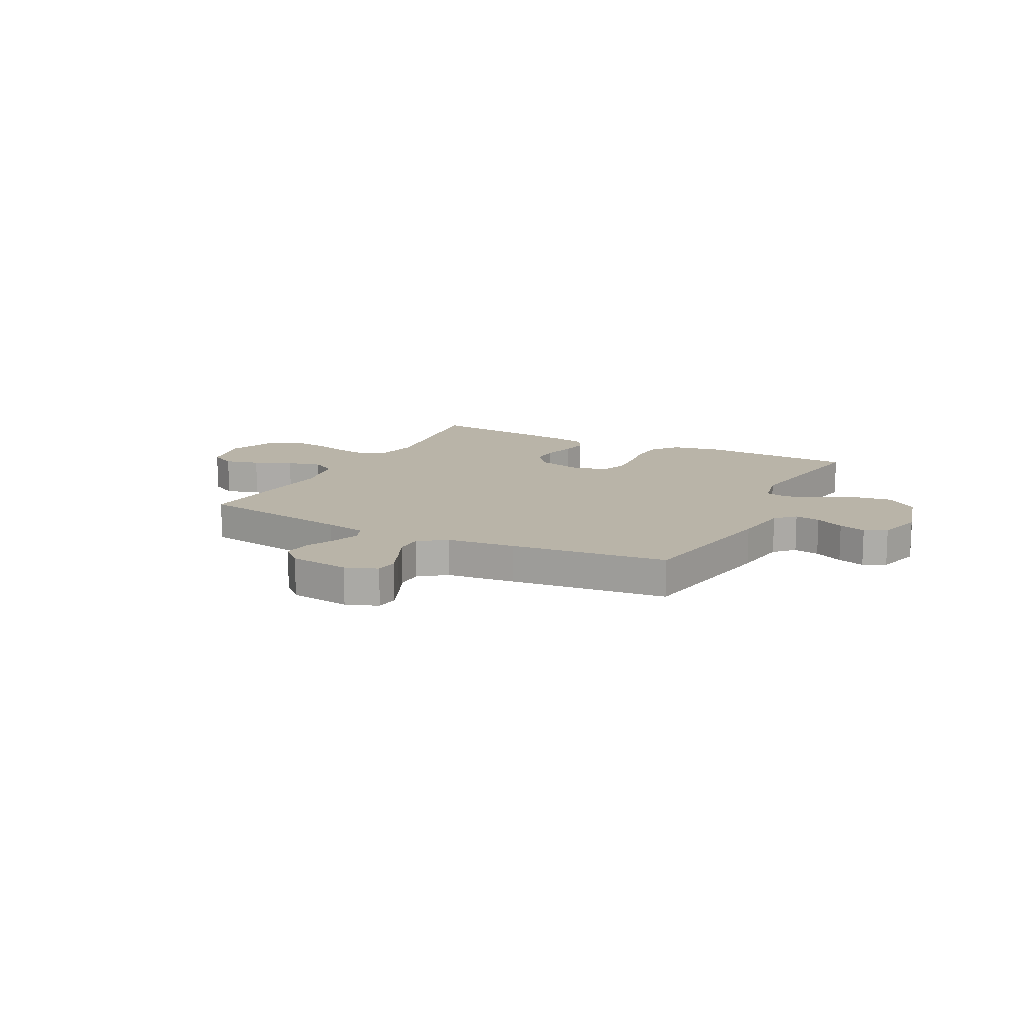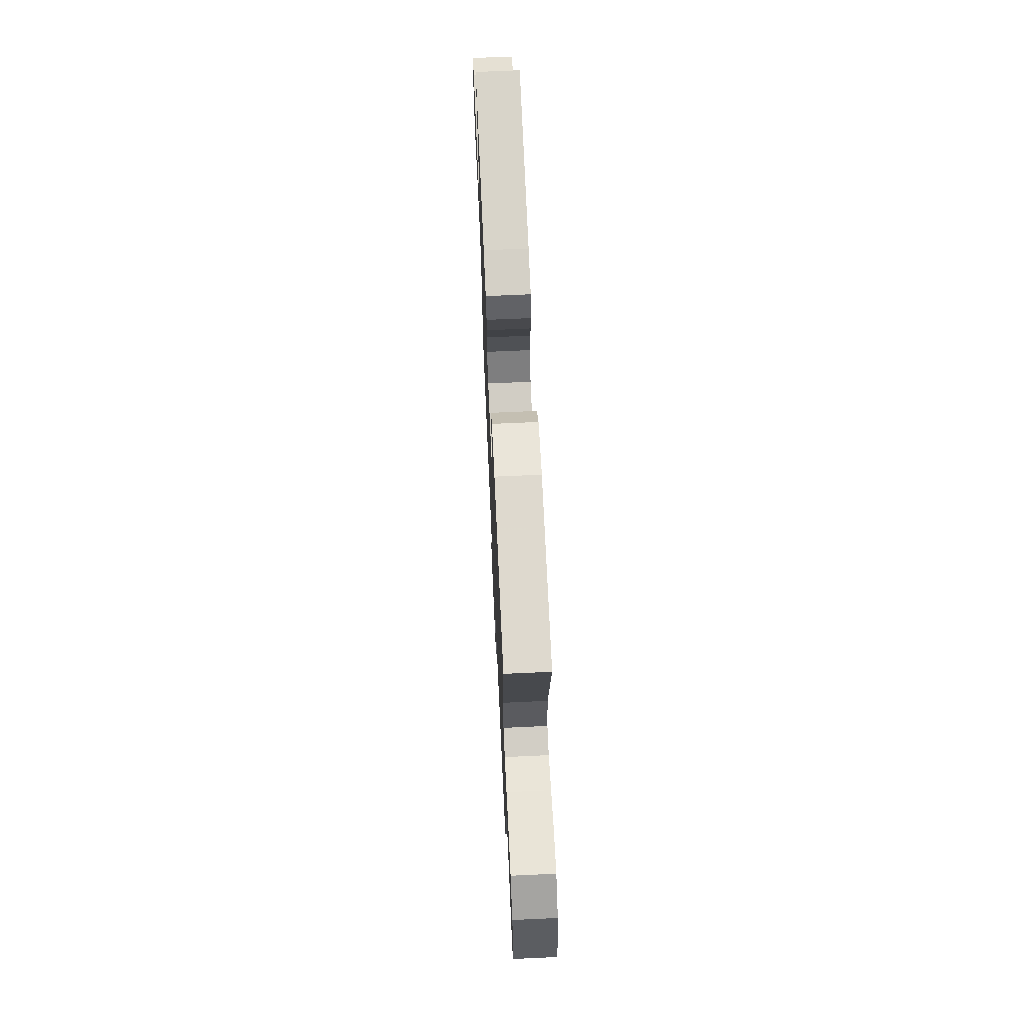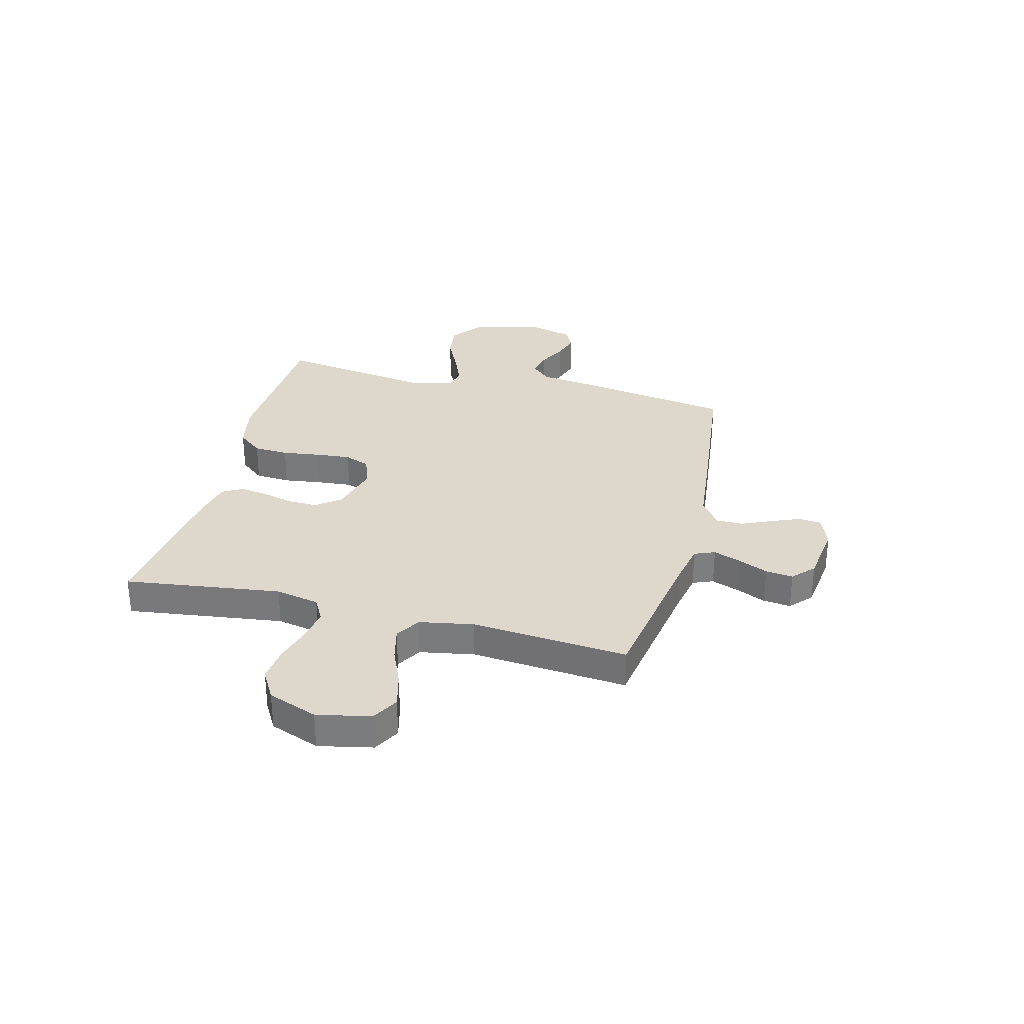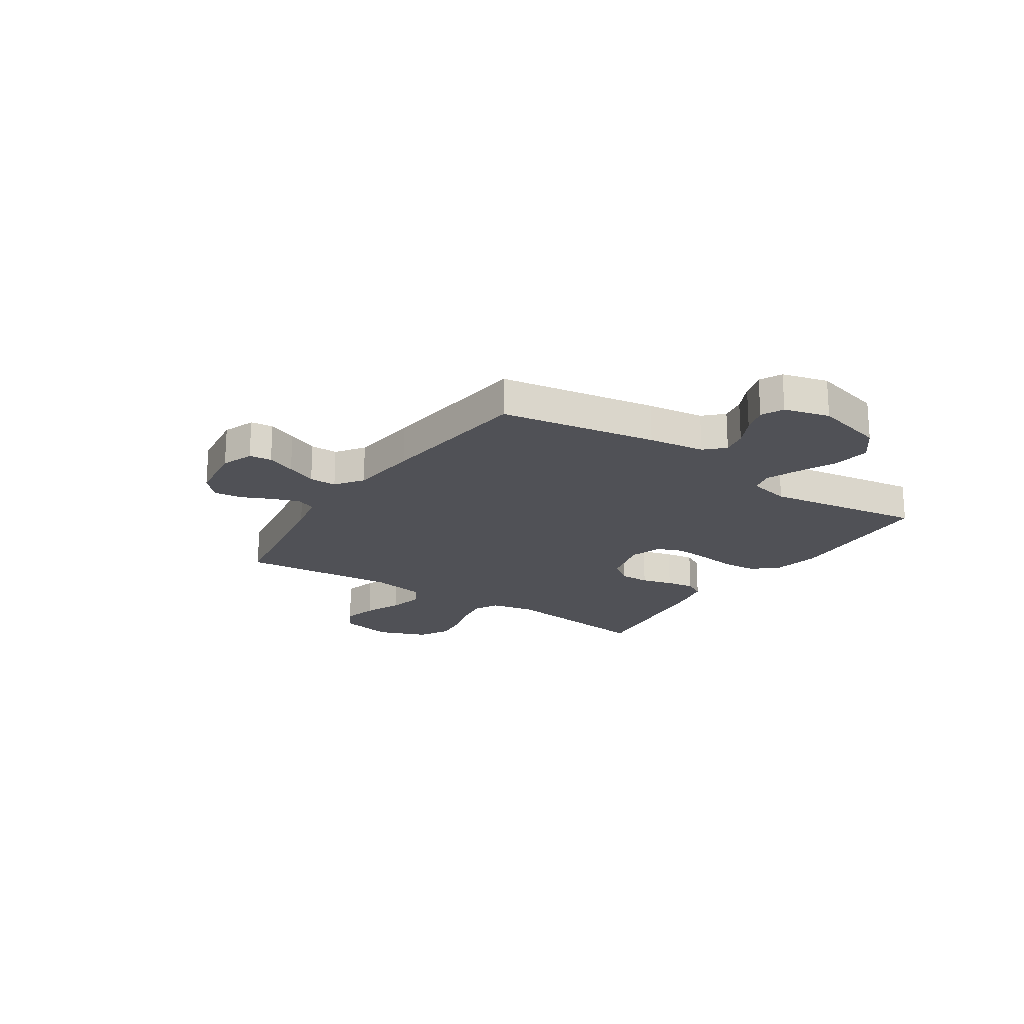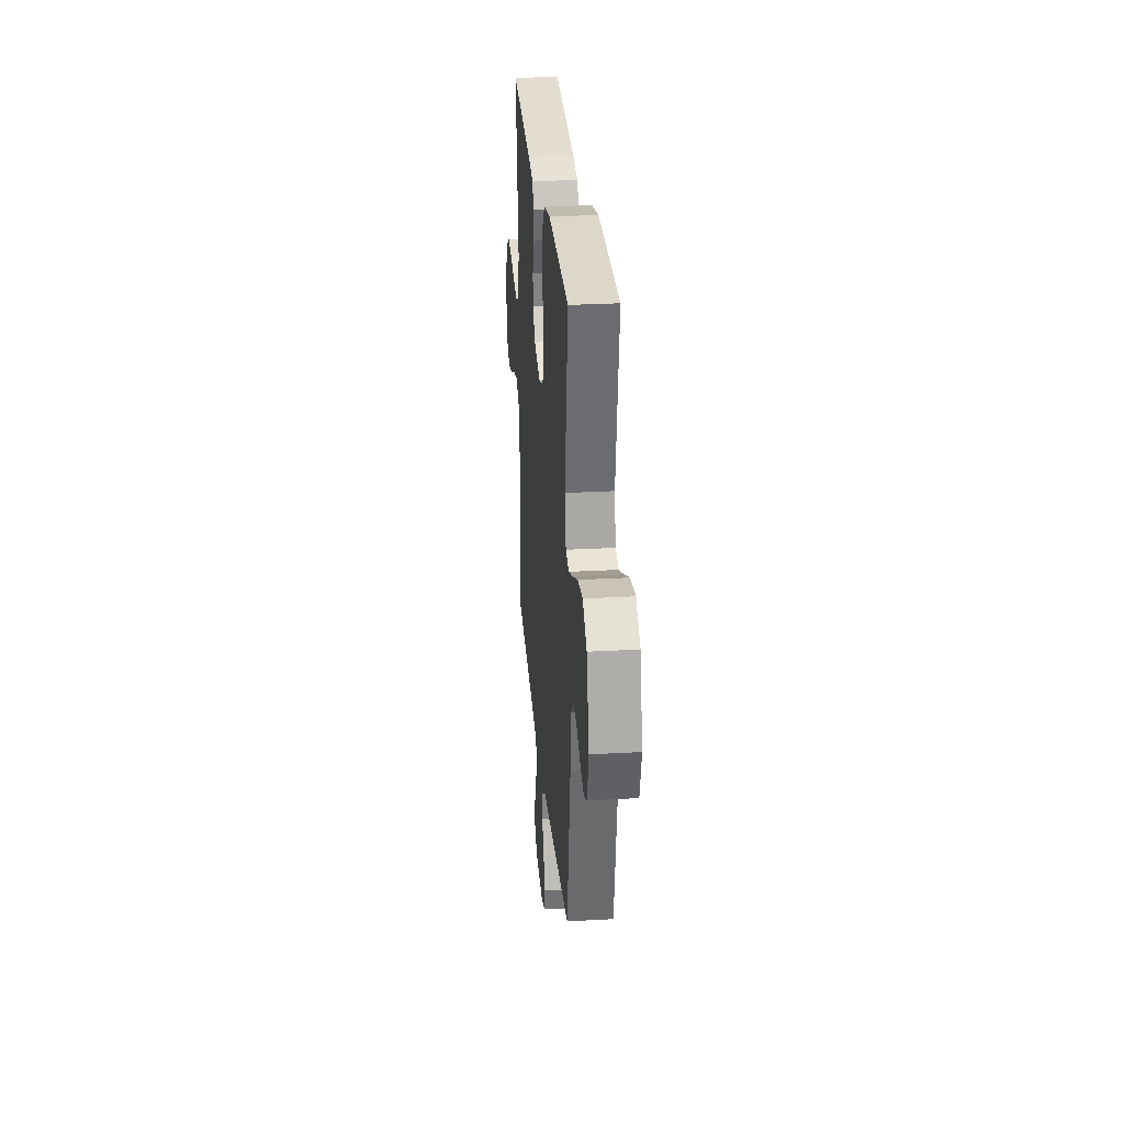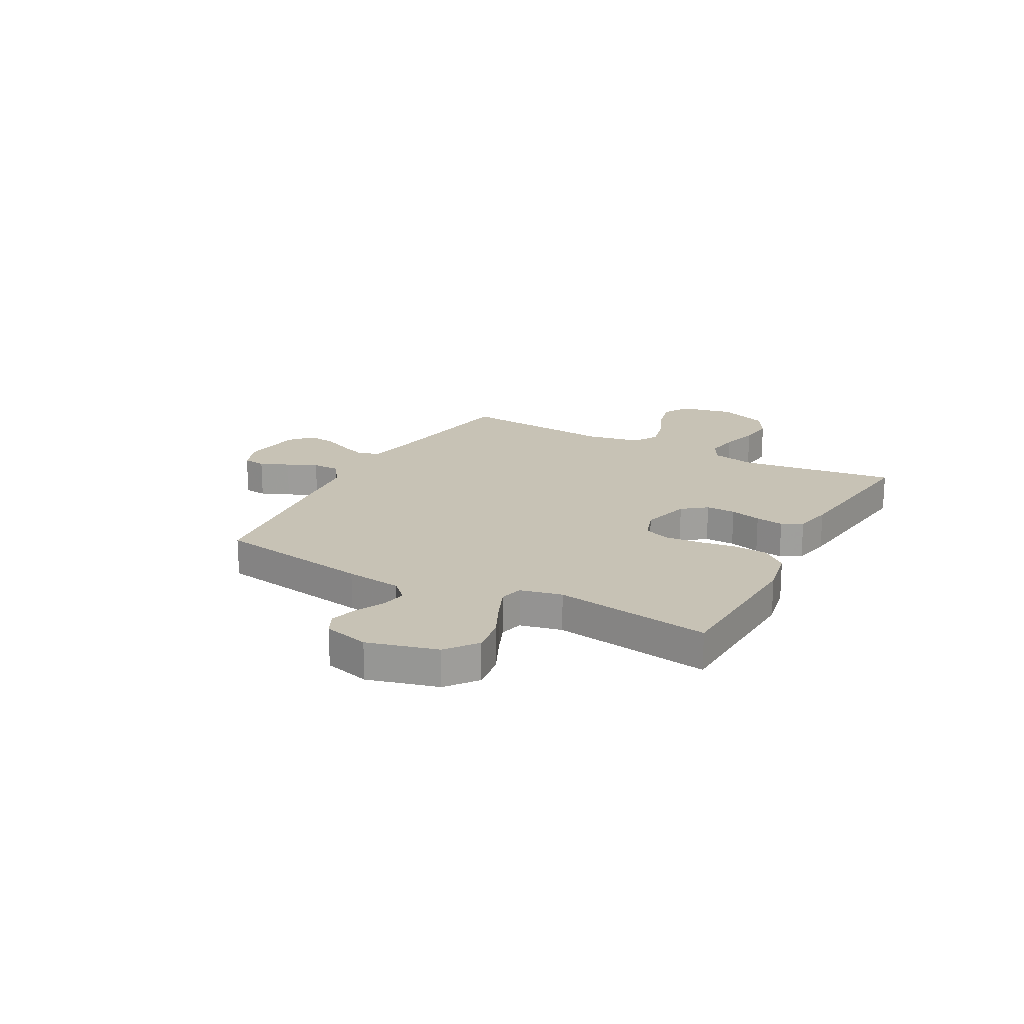
<metadata>
{"format":"obj","ext":"obj","renderer":"f3d","projection":"perspective","resolution":1024,"background":"white","views":[{"elev":13.2,"azim":-152.7,"up":"+Y"},{"elev":68.9,"azim":-92.6,"up":"+Z"},{"elev":31.1,"azim":104.4,"up":"+Y"},{"elev":-20.3,"azim":-123.4,"up":"+Y"},{"elev":28.1,"azim":-94.9,"up":"+Z"},{"elev":19.0,"azim":-61.5,"up":"+Y"}]}
</metadata>
<code>
v 0.5 0.07 -0.5
v 0.2 0.07 -0.548
v 0.122 0.07 -0.563
v 0.106 0.07 -0.602
v 0.125 0.07 -0.654
v 0.151 0.07 -0.712
v 0.157 0.07 -0.765
v 0.116 0.07 -0.803
v 0 0.07 -0.818
v -0.061 0.07 -0.795
v -0.066 0.07 -0.752
v -0.043 0.07 -0.697
v -0.017 0.07 -0.639
v -0.017 0.07 -0.587
v -0.069 0.07 -0.549
v -0.2 0.07 -0.535
v -0.5 0.07 -0.5
v -0.549 0.07 -0.2
v -0.563 0.07 -0.092
v -0.598 0.07 -0.056
v -0.647 0.07 -0.065
v -0.702 0.07 -0.092
v -0.754 0.07 -0.108
v -0.796 0.07 -0.087
v -0.819 0.07 0
v -0.783 0.07 0.134
v -0.724 0.07 0.18
v -0.654 0.07 0.17
v -0.582 0.07 0.136
v -0.518 0.07 0.109
v -0.473 0.07 0.12
v -0.455 0.07 0.2
v -0.5 0.07 0.5
v -0.2 0.07 0.513
v -0.107 0.07 0.494
v -0.068 0.07 0.446
v -0.064 0.07 0.379
v -0.074 0.07 0.307
v -0.08 0.07 0.239
v -0.061 0.07 0.19
v 0 0.07 0.169
v 0.095 0.07 0.194
v 0.131 0.07 0.24
v 0.13 0.07 0.297
v 0.114 0.07 0.357
v 0.106 0.07 0.411
v 0.128 0.07 0.45
v 0.2 0.07 0.465
v 0.5 0.07 0.5
v 0.46 0.07 0.2
v 0.477 0.07 0.116
v 0.522 0.07 0.091
v 0.585 0.07 0.101
v 0.656 0.07 0.121
v 0.725 0.07 0.128
v 0.782 0.07 0.095
v 0.818 0.07 0
v 0.796 0.07 -0.103
v 0.745 0.07 -0.131
v 0.679 0.07 -0.114
v 0.607 0.07 -0.083
v 0.541 0.07 -0.067
v 0.493 0.07 -0.096
v 0.474 0.07 -0.2
v 0.5 0 -0.5
v 0.2 0 -0.548
v 0.122 0 -0.563
v 0.106 0 -0.602
v 0.125 0 -0.654
v 0.151 0 -0.712
v 0.157 0 -0.765
v 0.116 0 -0.803
v 0 0 -0.818
v -0.061 0 -0.795
v -0.066 0 -0.752
v -0.043 0 -0.697
v -0.017 0 -0.639
v -0.017 0 -0.587
v -0.069 0 -0.549
v -0.2 0 -0.535
v -0.5 0 -0.5
v -0.549 0 -0.2
v -0.563 0 -0.092
v -0.598 0 -0.056
v -0.647 0 -0.065
v -0.702 0 -0.092
v -0.754 0 -0.108
v -0.796 0 -0.087
v -0.819 0 0
v -0.783 0 0.134
v -0.724 0 0.18
v -0.654 0 0.17
v -0.582 0 0.136
v -0.518 0 0.109
v -0.473 0 0.12
v -0.455 0 0.2
v -0.5 0 0.5
v -0.2 0 0.513
v -0.107 0 0.494
v -0.068 0 0.446
v -0.064 0 0.379
v -0.074 0 0.307
v -0.08 0 0.239
v -0.061 0 0.19
v 0 0 0.169
v 0.095 0 0.194
v 0.131 0 0.24
v 0.13 0 0.297
v 0.114 0 0.357
v 0.106 0 0.411
v 0.128 0 0.45
v 0.2 0 0.465
v 0.5 0 0.5
v 0.46 0 0.2
v 0.477 0 0.116
v 0.522 0 0.091
v 0.585 0 0.101
v 0.656 0 0.121
v 0.725 0 0.128
v 0.782 0 0.095
v 0.818 0 0
v 0.796 0 -0.103
v 0.745 0 -0.131
v 0.679 0 -0.114
v 0.607 0 -0.083
v 0.541 0 -0.067
v 0.493 0 -0.096
v 0.474 0 -0.2
f 58 59 60 61
f 58 61 62
f 57 58 62
f 56 57 62
f 53 54 55 56
f 52 53 56 62
f 51 52 62 63
f 47 48 49 50
f 44 45 46 47
f 43 44 47 50
f 42 43 50 51
f 35 36 37 38
f 35 38 39
f 32 33 34 35
f 31 32 35 39
f 26 27 28 29
f 26 29 30
f 25 26 30
f 24 25 30 31
f 21 22 23 24
f 20 21 24 31
f 16 17 18 19
f 15 16 19
f 14 15 19 20
f 10 11 12 13
f 8 9 10 13
f 8 13 14
f 5 6 7 8
f 4 5 8 14
f 3 4 14 20
f 64 1 2
f 41 42 51 63
f 40 41 63 64
f 20 31 39 40
f 20 40 64
f 2 3 20 64
f 125 124 123 122
f 126 125 122
f 126 122 121
f 126 121 120
f 120 119 118 117
f 126 120 117 116
f 127 126 116 115
f 114 113 112 111
f 111 110 109 108
f 114 111 108 107
f 115 114 107 106
f 102 101 100 99
f 103 102 99
f 99 98 97 96
f 103 99 96 95
f 93 92 91 90
f 94 93 90
f 94 90 89
f 95 94 89 88
f 88 87 86 85
f 95 88 85 84
f 83 82 81 80
f 83 80 79
f 84 83 79 78
f 77 76 75 74
f 77 74 73 72
f 78 77 72
f 72 71 70 69
f 78 72 69 68
f 84 78 68 67
f 66 65 128
f 127 115 106 105
f 128 127 105 104
f 104 103 95 84
f 128 104 84
f 128 84 67 66
f 1 65 66 2
f 2 66 67 3
f 3 67 68 4
f 4 68 69 5
f 5 69 70 6
f 6 70 71 7
f 7 71 72 8
f 8 72 73 9
f 9 73 74 10
f 10 74 75 11
f 11 75 76 12
f 12 76 77 13
f 13 77 78 14
f 14 78 79 15
f 15 79 80 16
f 16 80 81 17
f 17 81 82 18
f 18 82 83 19
f 19 83 84 20
f 20 84 85 21
f 21 85 86 22
f 22 86 87 23
f 23 87 88 24
f 24 88 89 25
f 25 89 90 26
f 26 90 91 27
f 27 91 92 28
f 28 92 93 29
f 29 93 94 30
f 30 94 95 31
f 31 95 96 32
f 32 96 97 33
f 33 97 98 34
f 34 98 99 35
f 35 99 100 36
f 36 100 101 37
f 37 101 102 38
f 38 102 103 39
f 39 103 104 40
f 40 104 105 41
f 41 105 106 42
f 42 106 107 43
f 43 107 108 44
f 44 108 109 45
f 45 109 110 46
f 46 110 111 47
f 47 111 112 48
f 48 112 113 49
f 49 113 114 50
f 50 114 115 51
f 51 115 116 52
f 52 116 117 53
f 53 117 118 54
f 54 118 119 55
f 55 119 120 56
f 56 120 121 57
f 57 121 122 58
f 58 122 123 59
f 59 123 124 60
f 60 124 125 61
f 61 125 126 62
f 62 126 127 63
f 63 127 128 64
f 64 128 65 1

</code>
